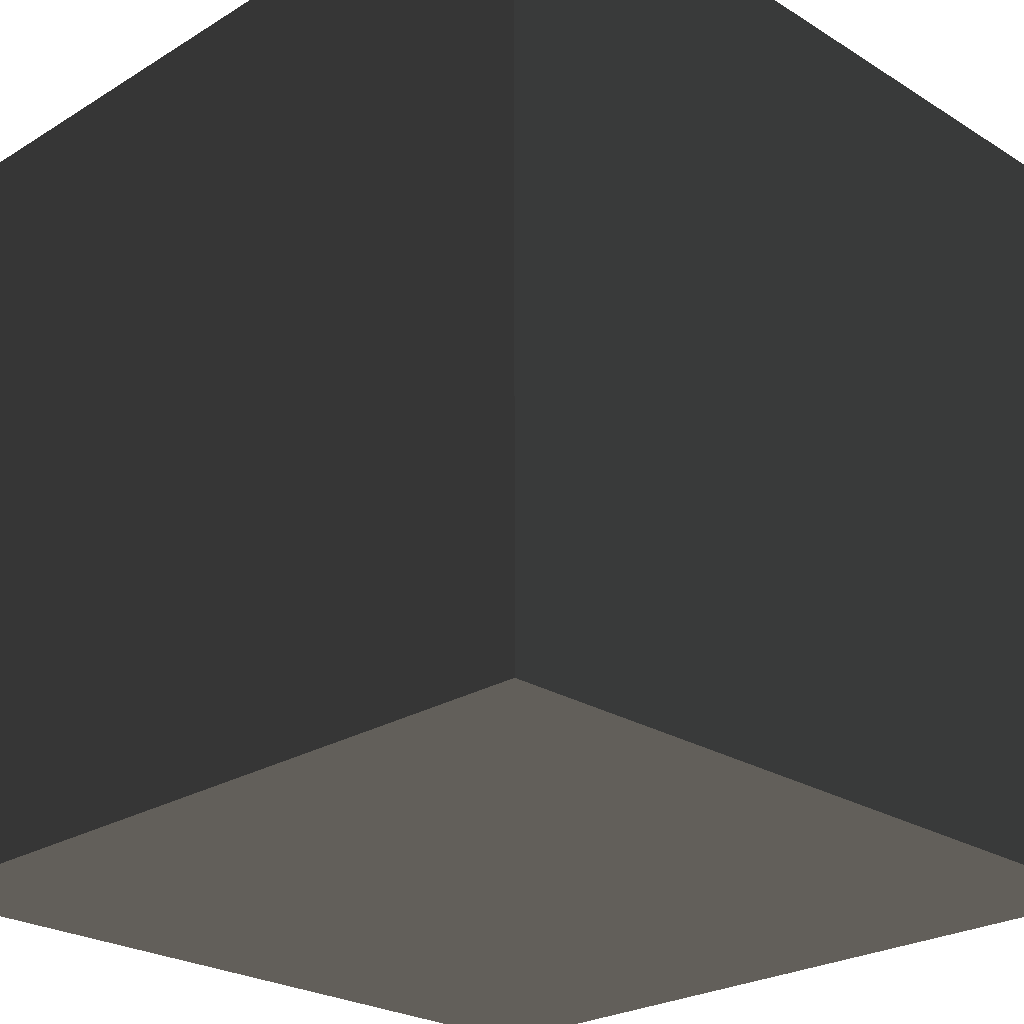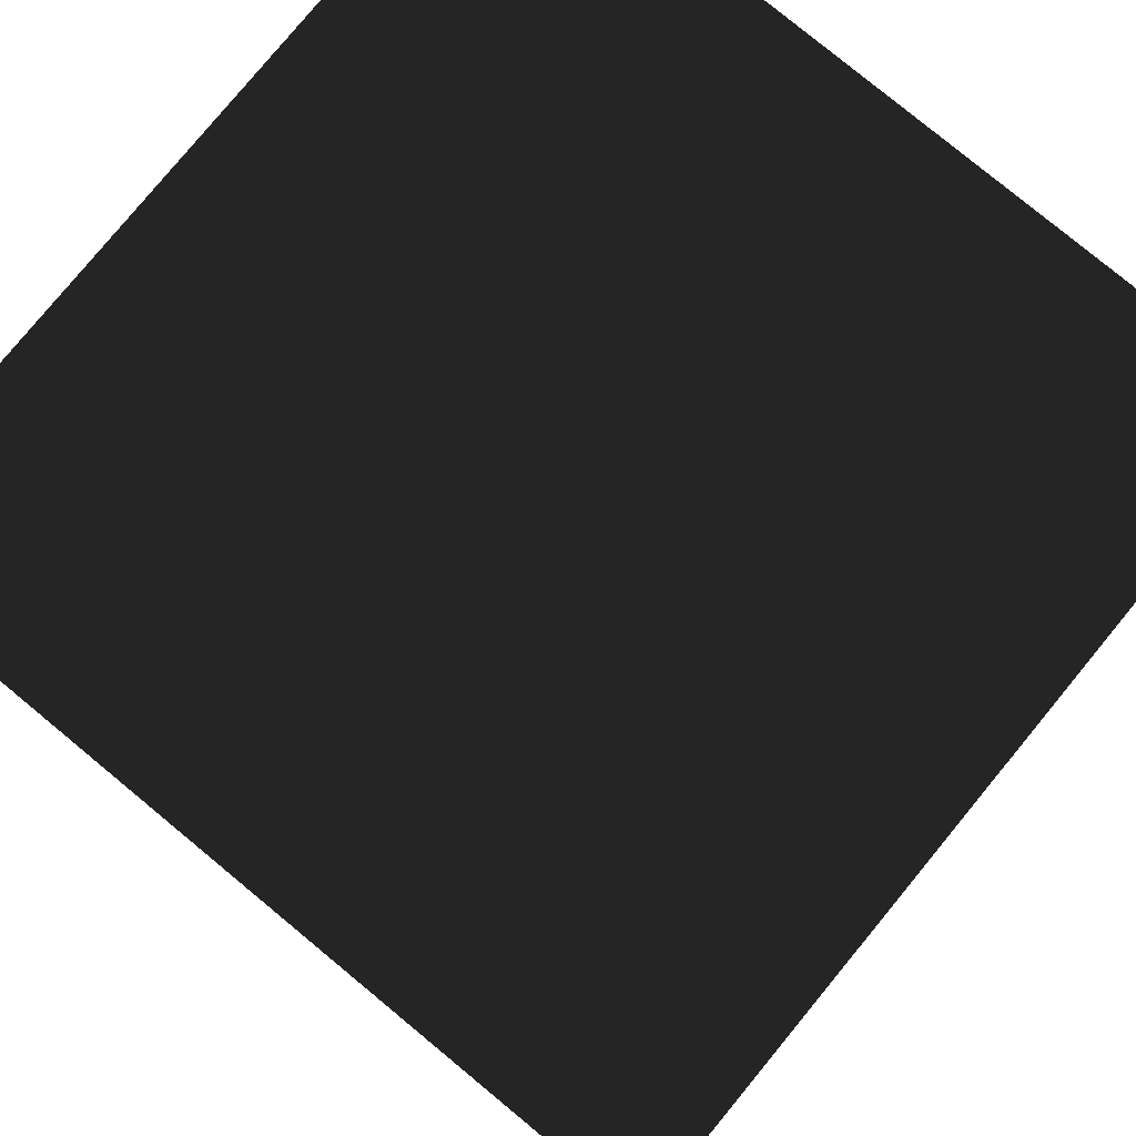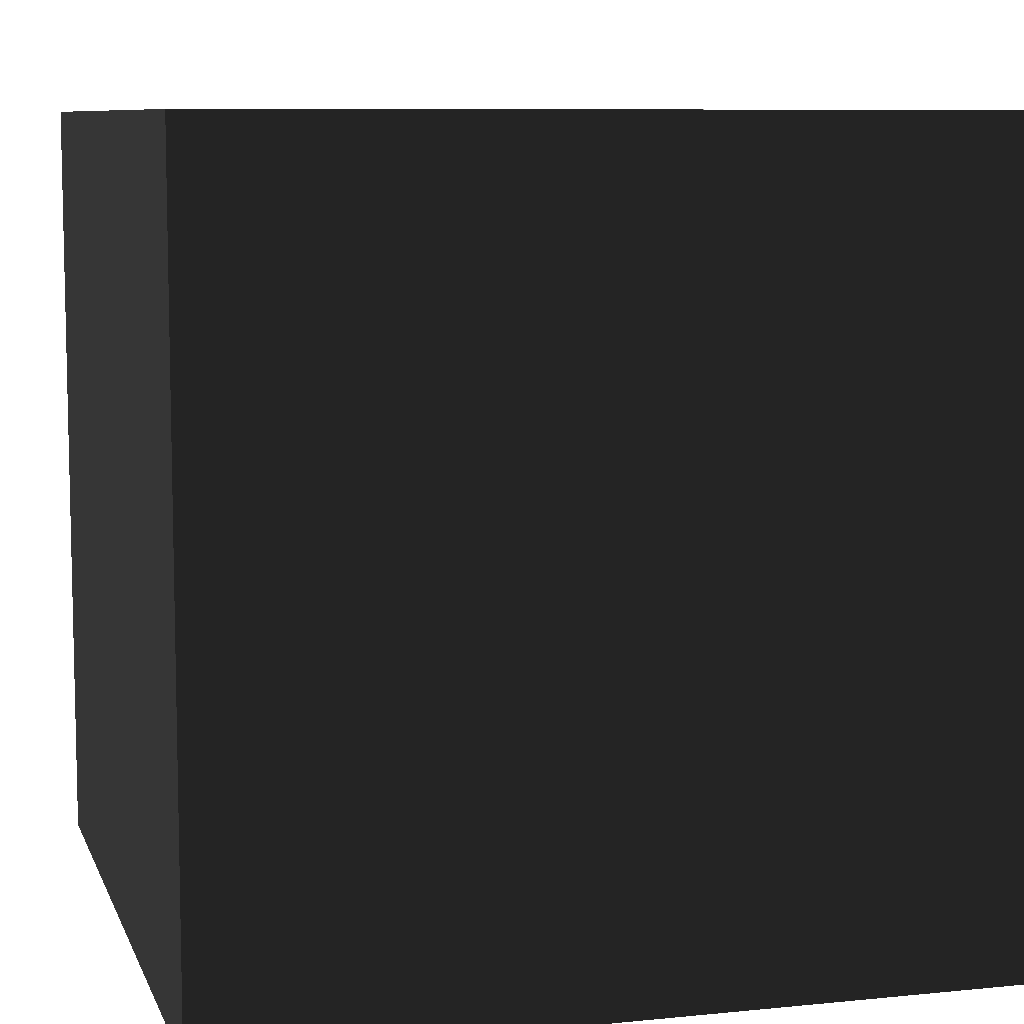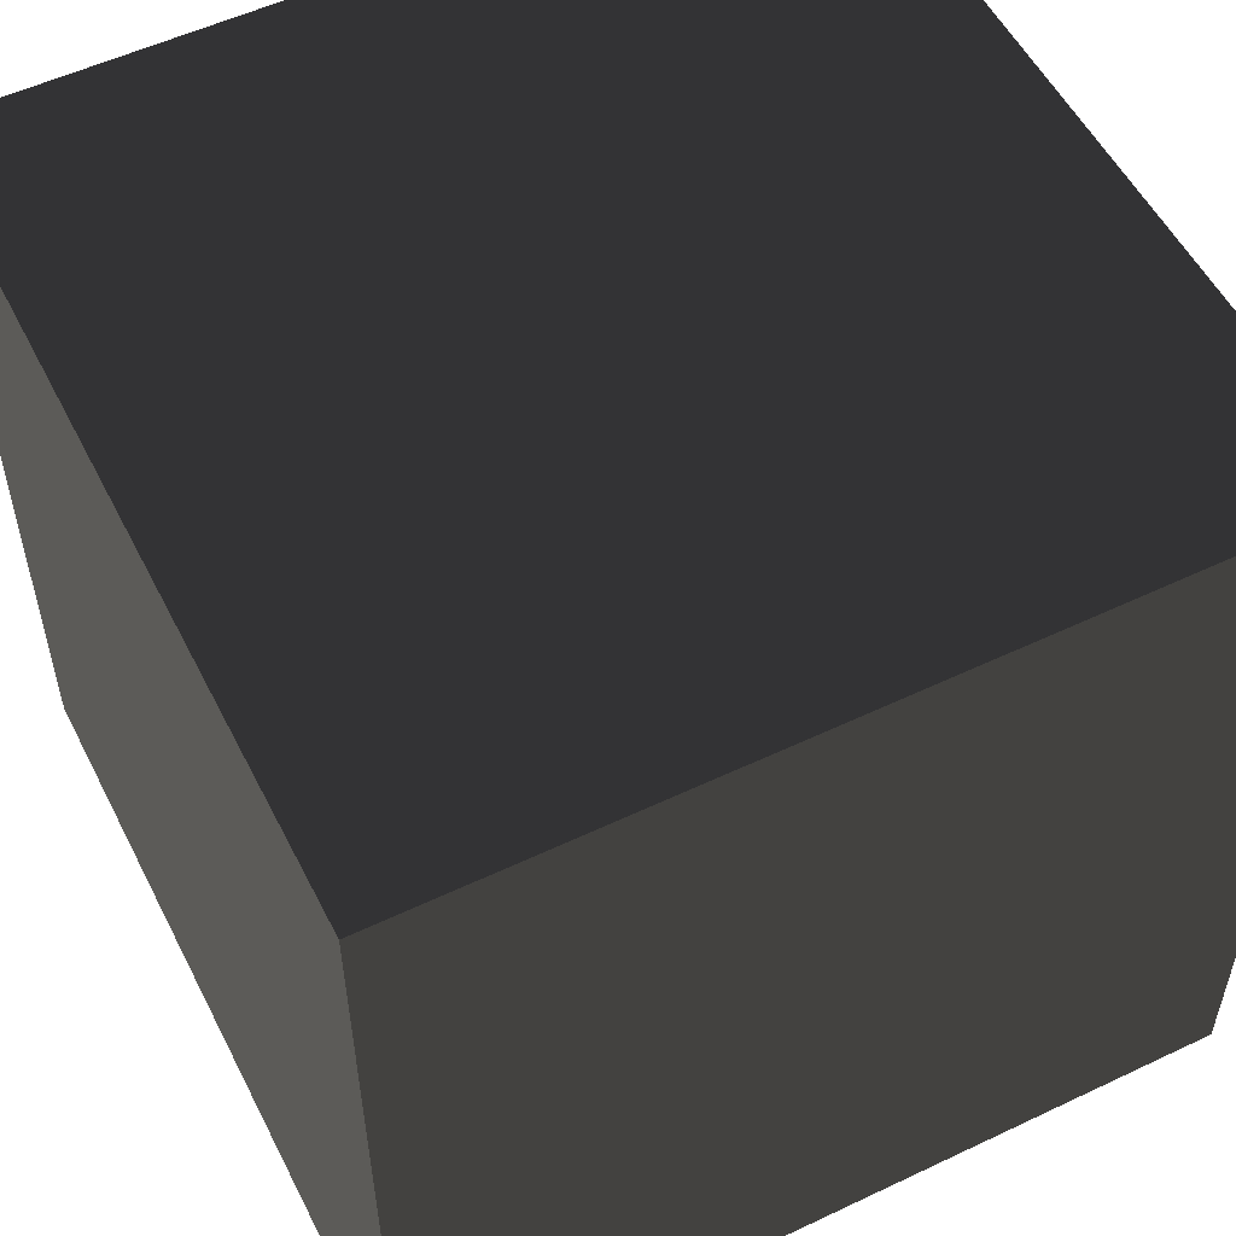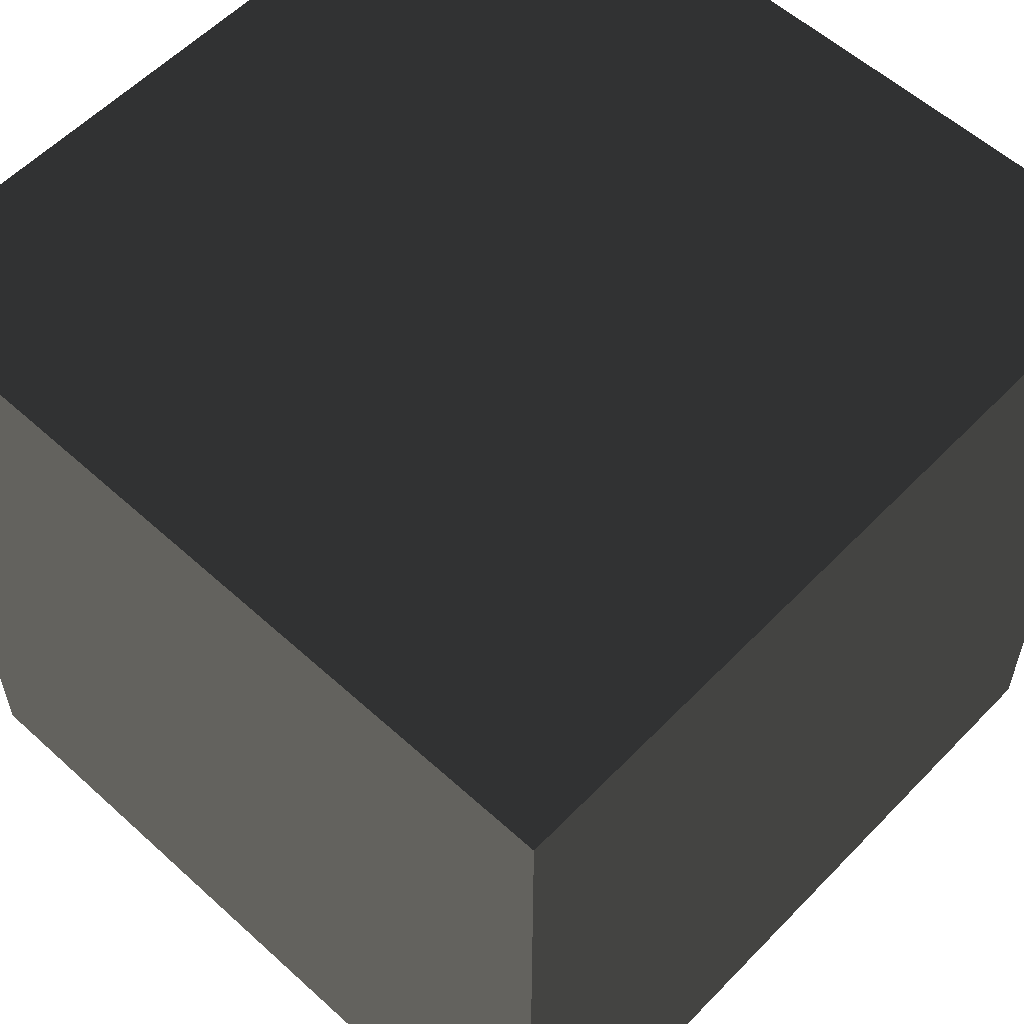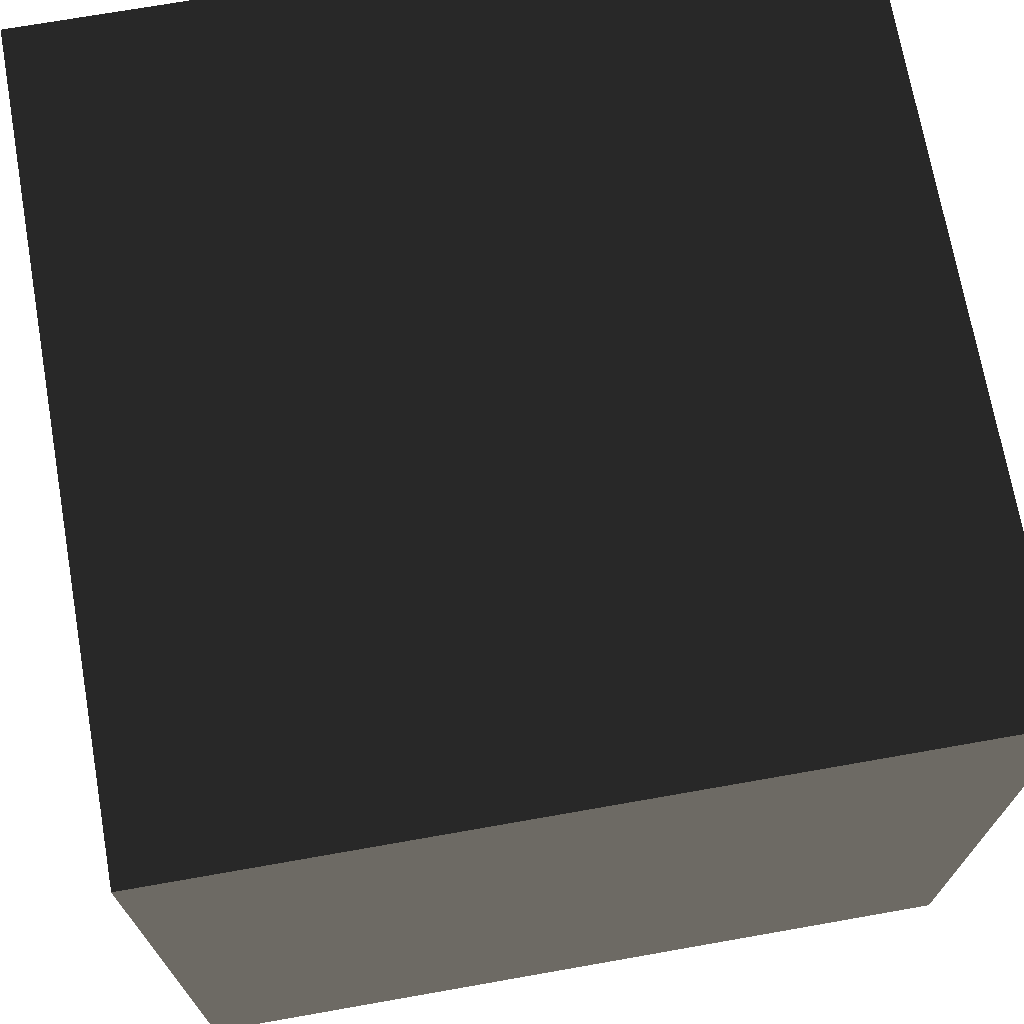
<metadata>
{"format":"obj","ext":"obj","renderer":"f3d","projection":"perspective","resolution":1024,"background":"white","views":[{"elev":-24.9,"azim":-135.2,"up":"+Z"},{"elev":79.8,"azim":-140.5,"up":"+Y"},{"elev":8.4,"azim":164.5,"up":"+Y"},{"elev":54.5,"azim":-116.7,"up":"+Z"},{"elev":57.3,"azim":43.3,"up":"+Z"},{"elev":71.0,"azim":-100.0,"up":"+Y"}]}
</metadata>
<code>
v 0 0 0
v 1 0 0
v 1 1 0
v 0 1 0
v 0 0 1
v 1 0 1
v 1 1 1
v 0 1 1
f 1 2 3
f 1 3 4
f 2 6 7
f 2 7 3
f 6 5 8
f 6 8 7
f 5 1 4
f 5 4 8
f 4 3 7
f 4 7 8
f 5 6 2
f 5 2 1

</code>
